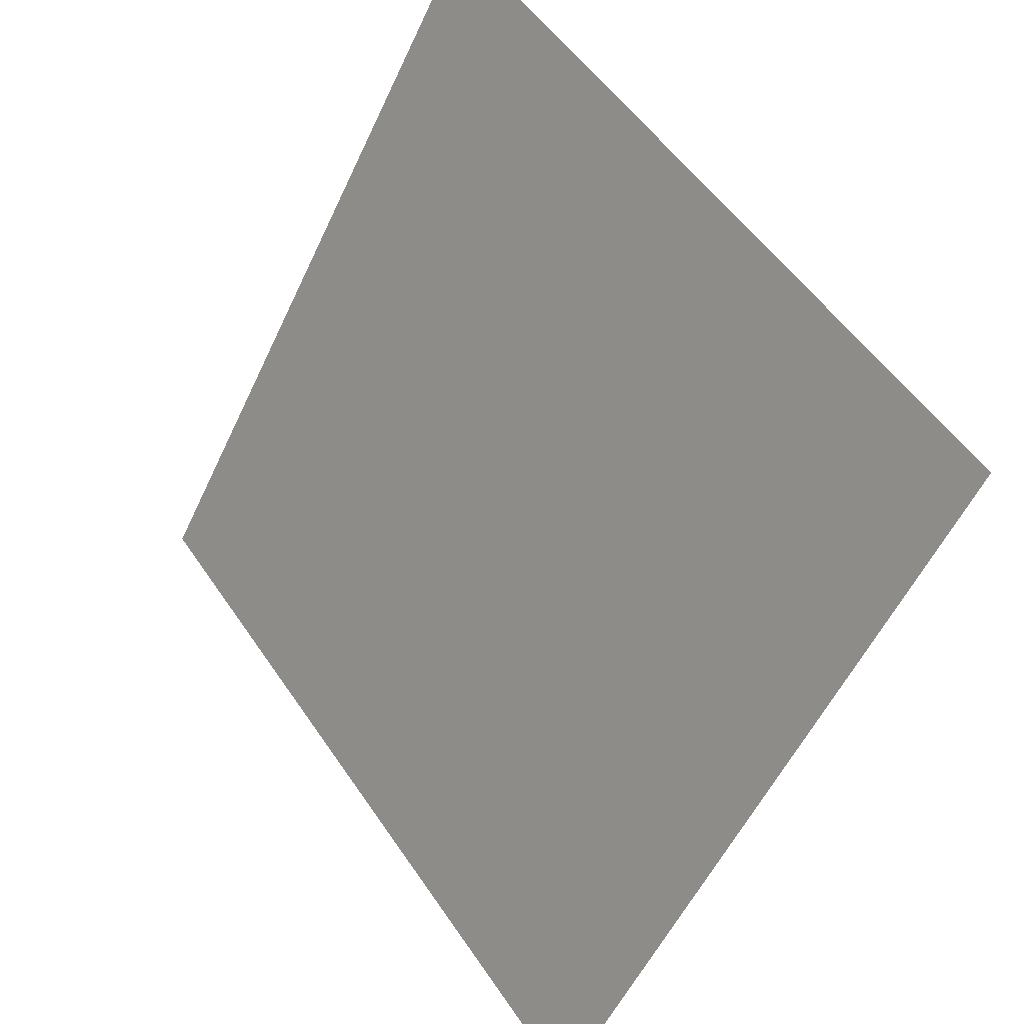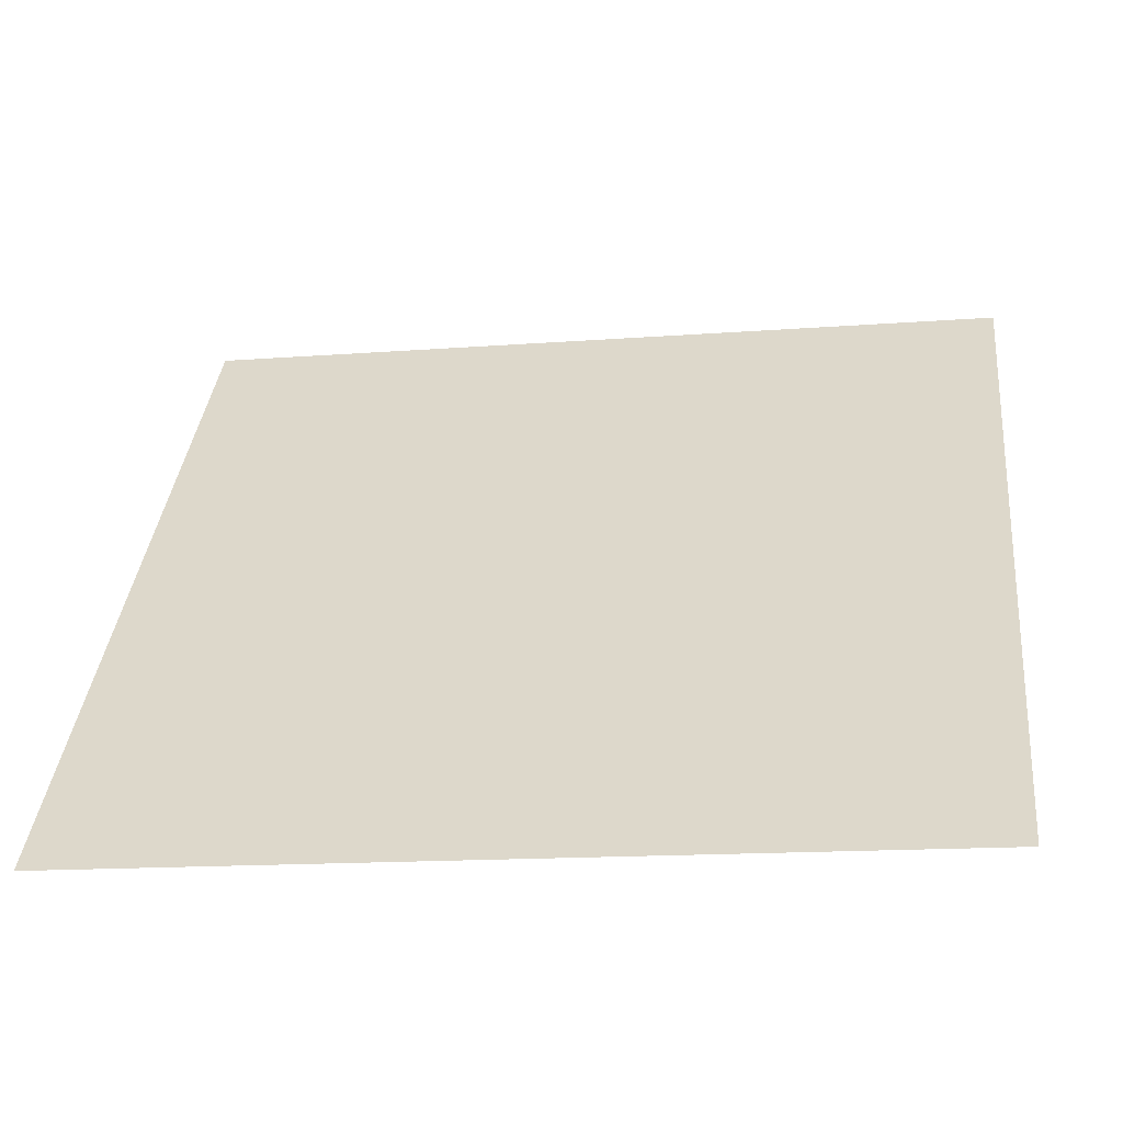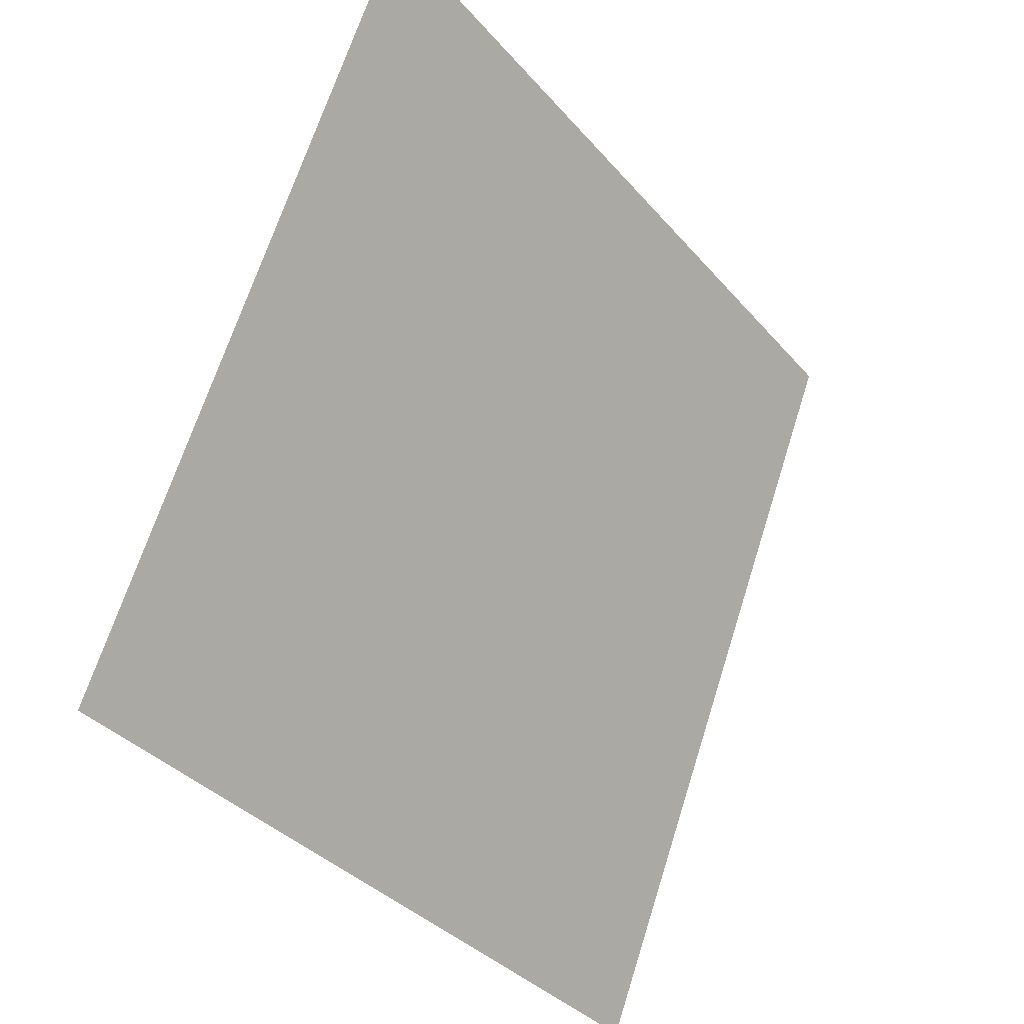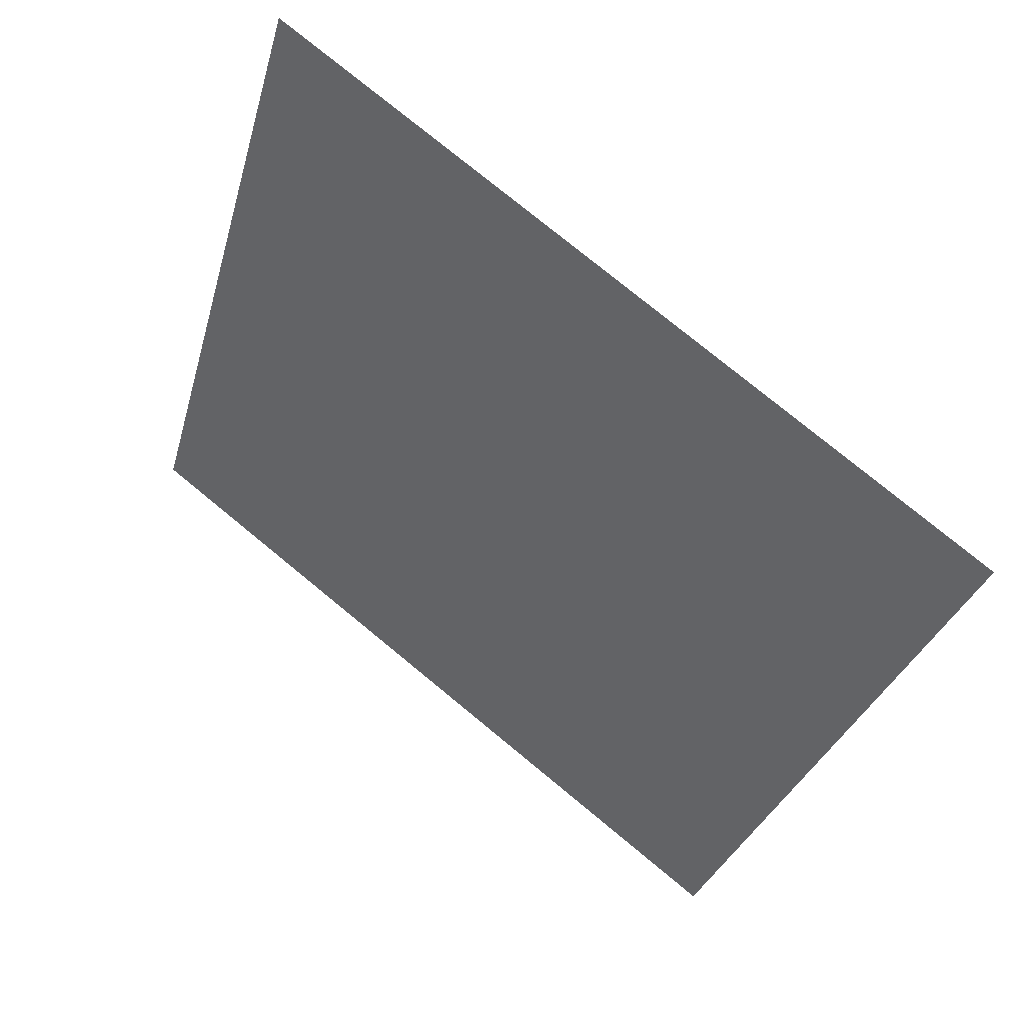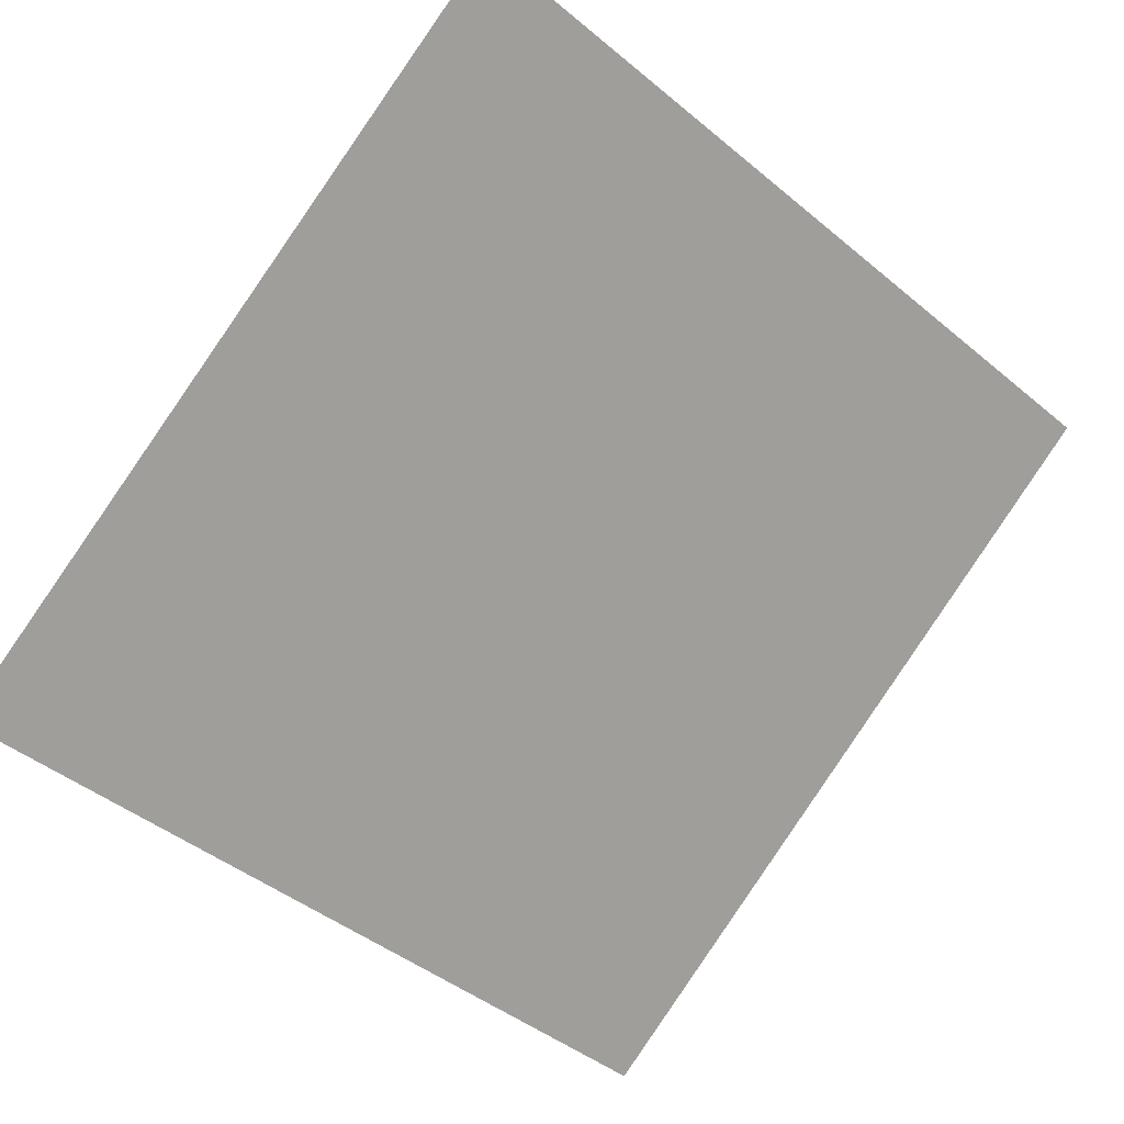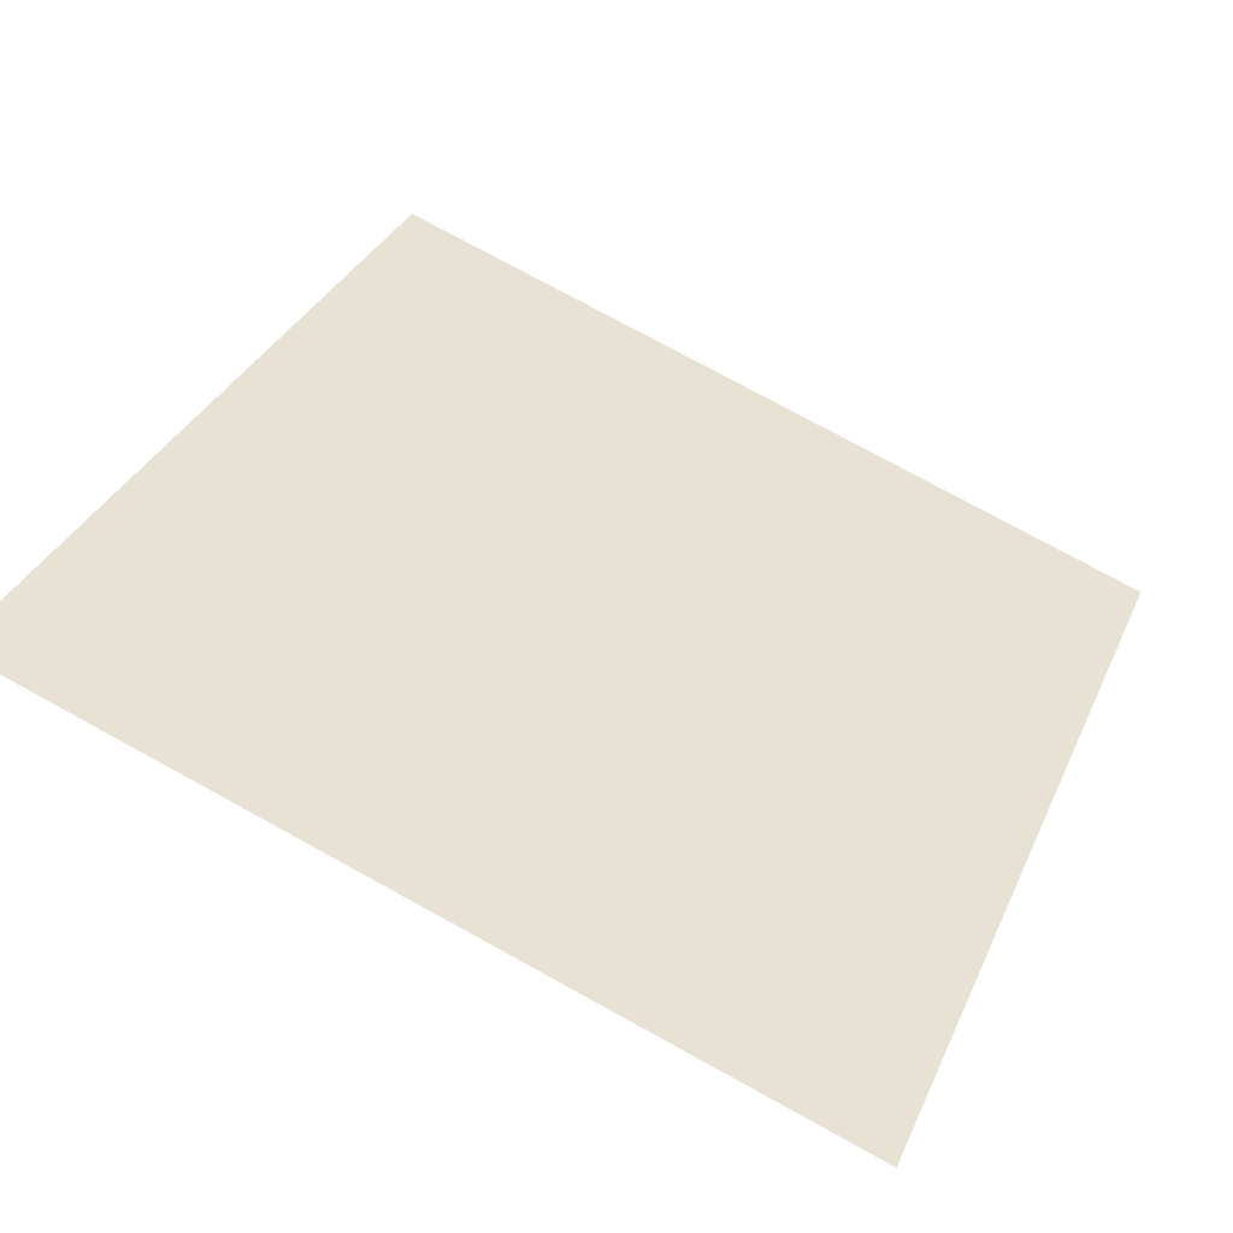
<metadata>
{"format":"obj","ext":"obj","renderer":"f3d","projection":"perspective","resolution":1024,"background":"white","views":[{"elev":-54.5,"azim":-116.1,"up":"+Z"},{"elev":-18.5,"azim":7.8,"up":"+Z"},{"elev":67.3,"azim":-73.9,"up":"+Z"},{"elev":-31.9,"azim":76.1,"up":"+Y"},{"elev":-42.6,"azim":-43.3,"up":"+Y"},{"elev":74.7,"azim":29.1,"up":"+Y"}]}
</metadata>
<code>
v -0.0268 0.5467 0.1867
v -0.03336 0.5469 0.1868
v -0.03324 0.5508 0.192
v -0.02668 0.5507 0.192
f 4 3 2 1

</code>
